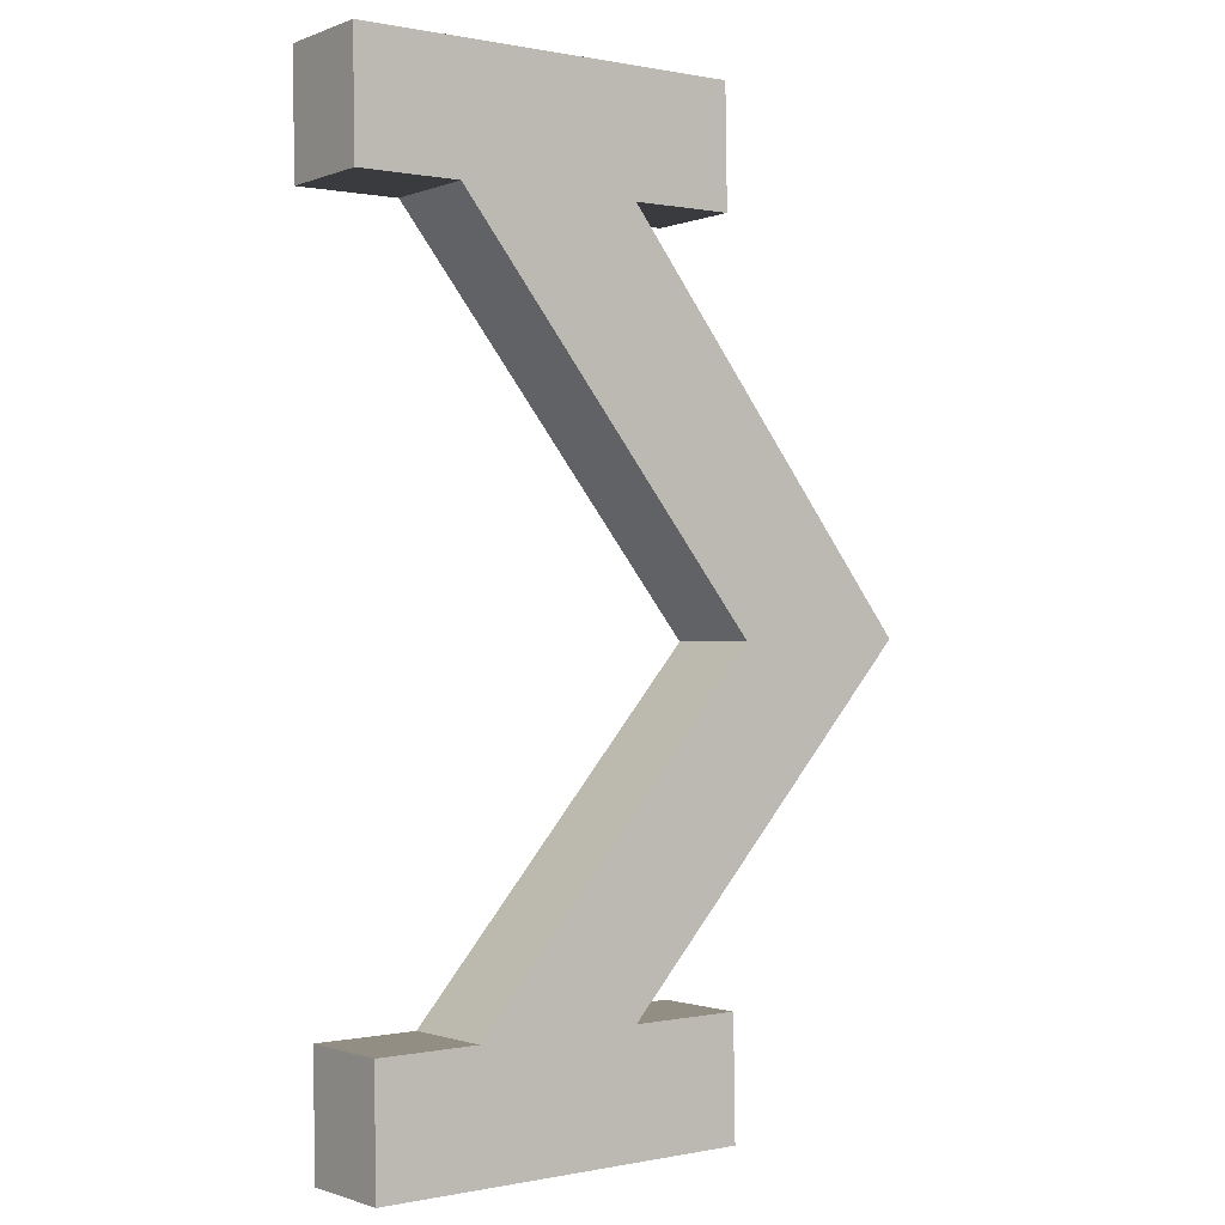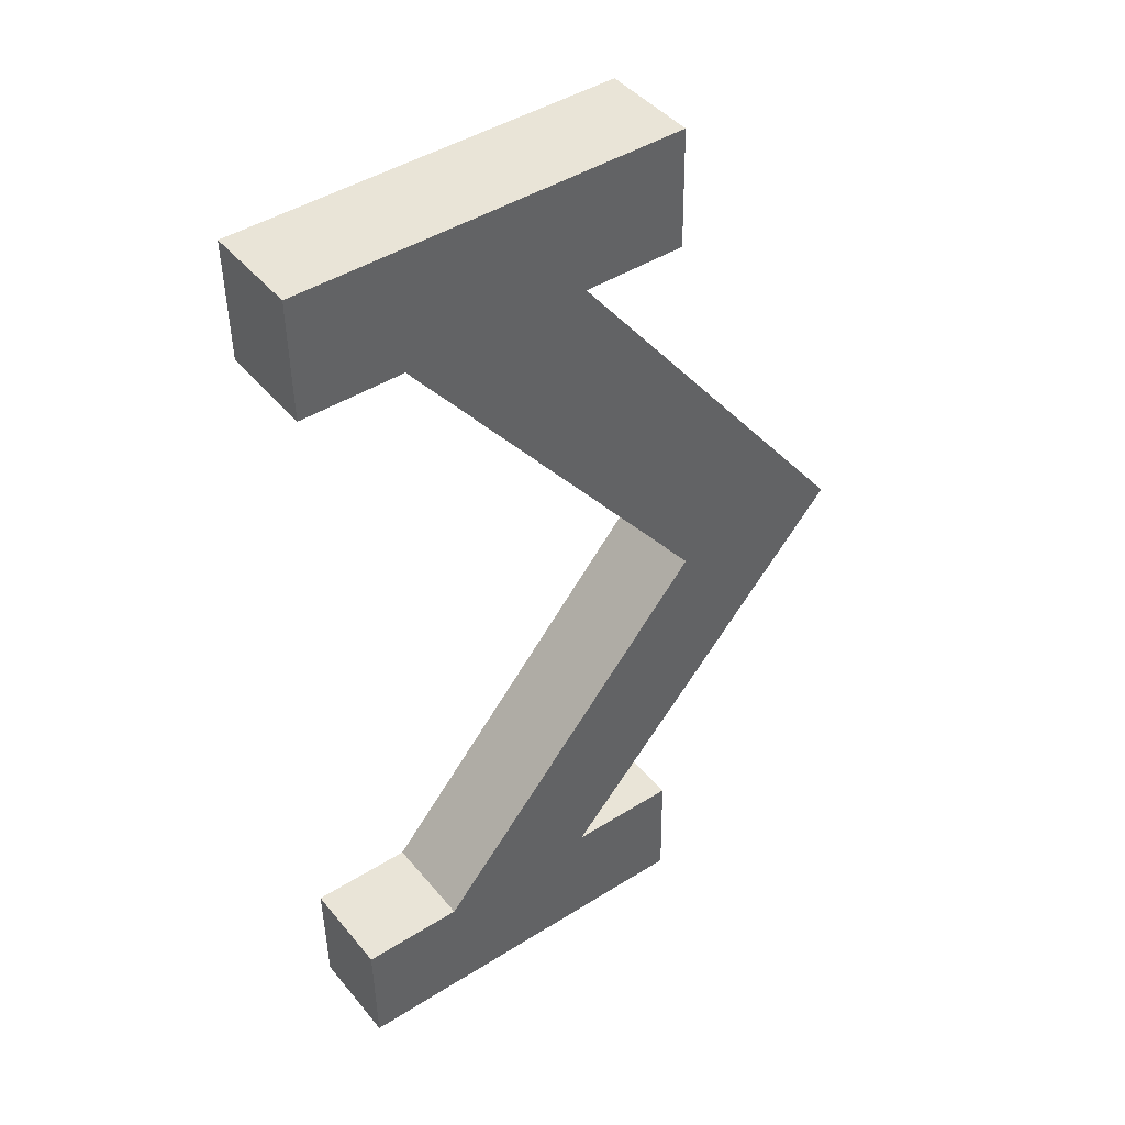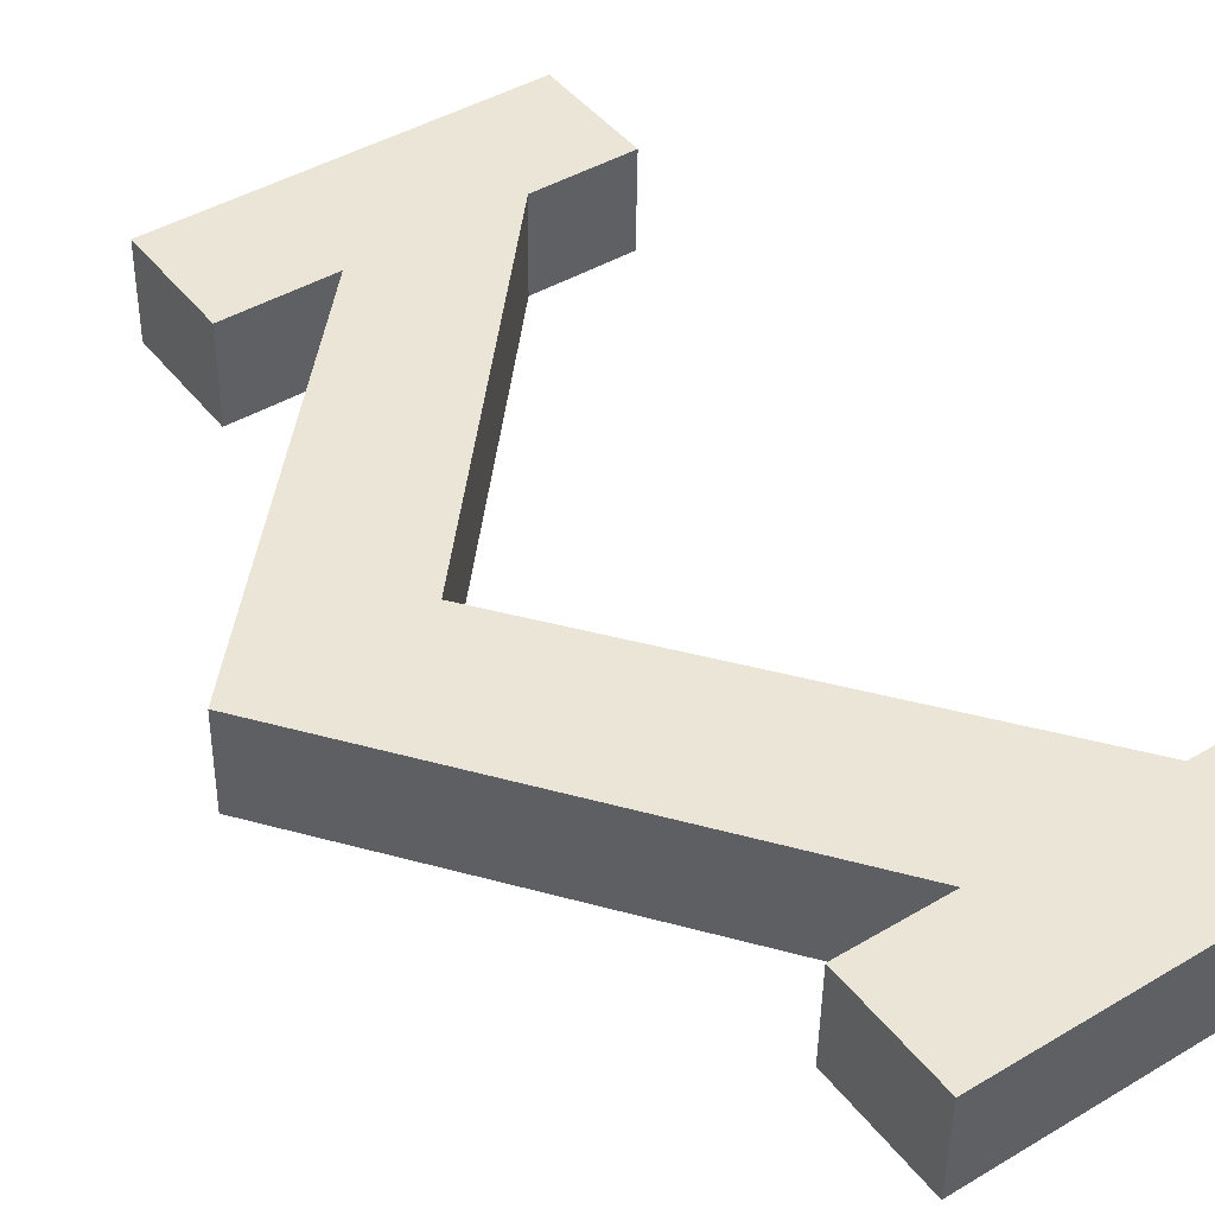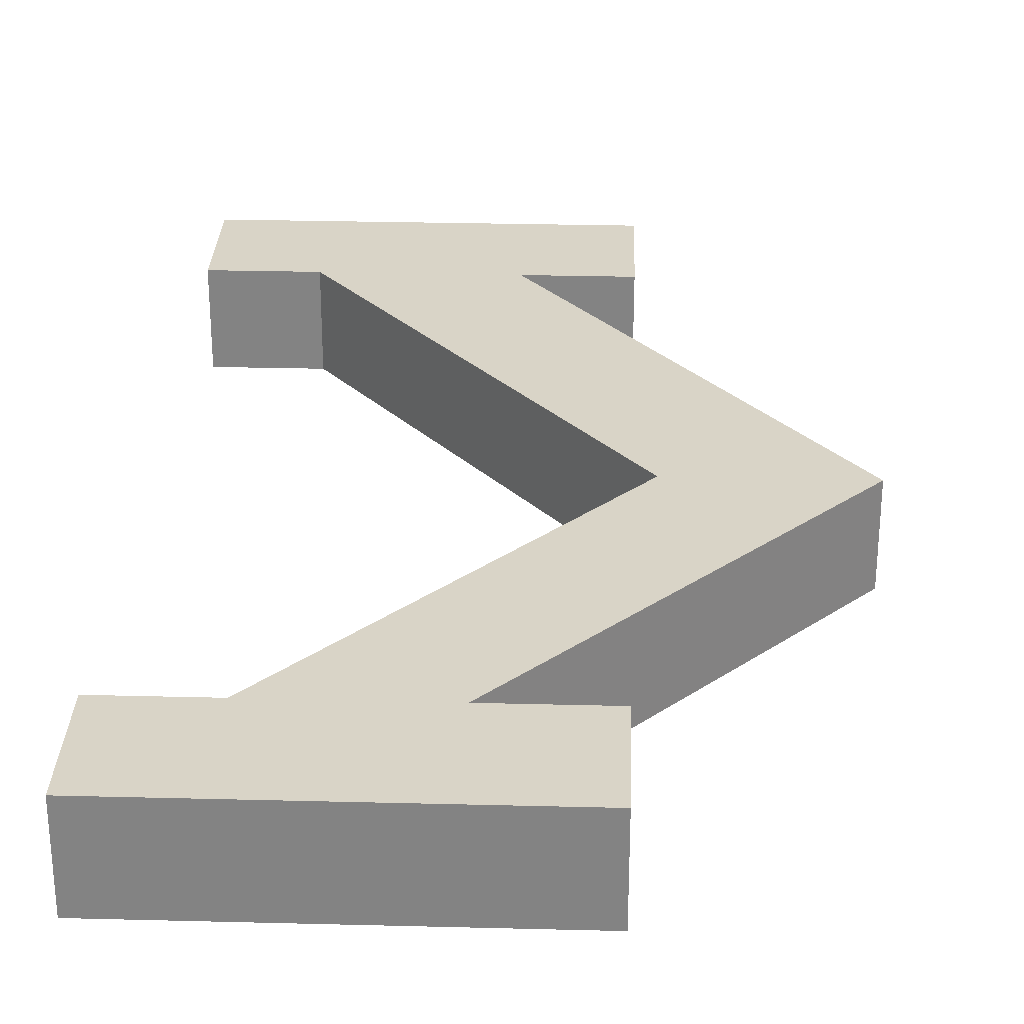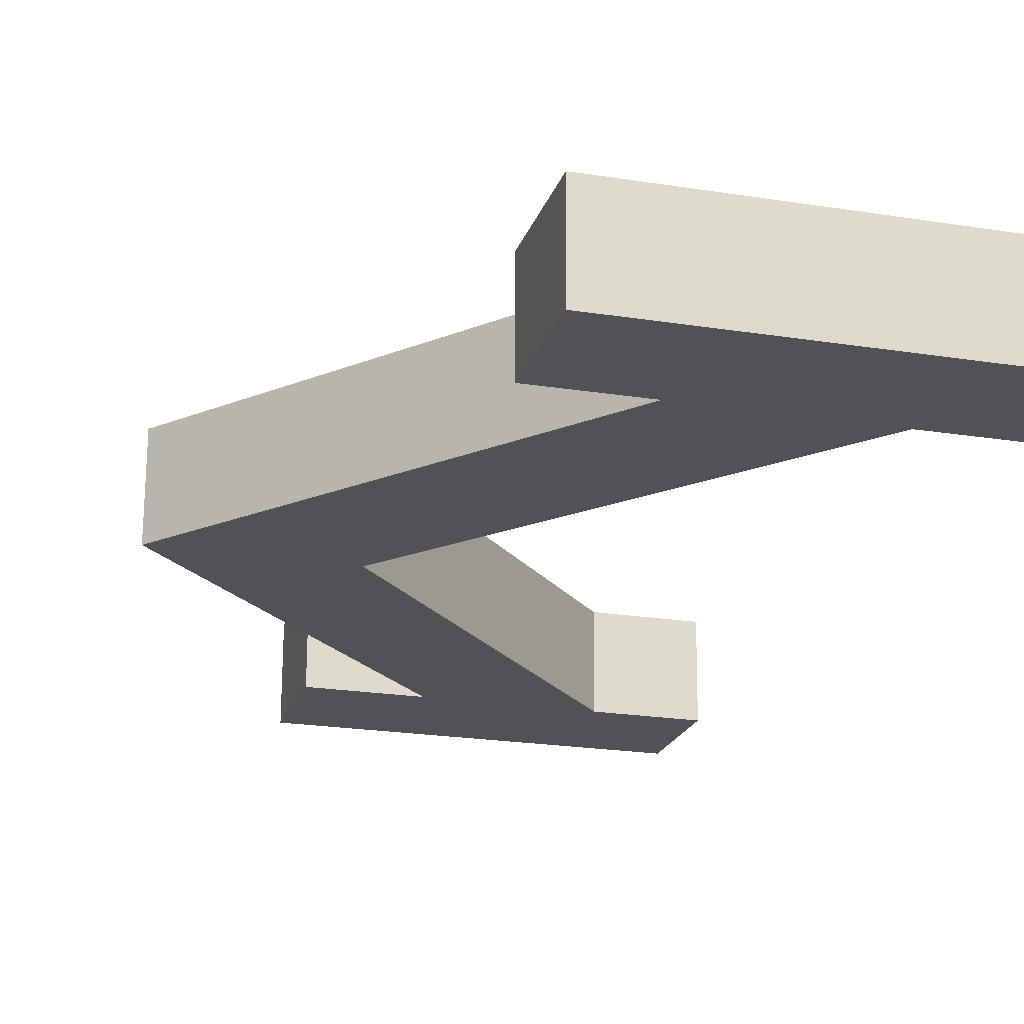
<metadata>
{"format":"obj","ext":"obj","renderer":"f3d","projection":"perspective","resolution":1024,"background":"white","views":[{"elev":0.3,"azim":143.1,"up":"+Z"},{"elev":44.7,"azim":143.8,"up":"+Z"},{"elev":43.0,"azim":-35.3,"up":"+Y"},{"elev":29.9,"azim":-177.9,"up":"+Y"},{"elev":-21.9,"azim":-15.6,"up":"+Y"}]}
</metadata>
<code>
o mesh43/mesh43-geometry#mesh43-geometry
v 0.121 -0.0799 0.03417
v 0.1098 -0.07997 0.03775
v 0.1098 -0.0799 0.03417
v 0.113 -0.07997 0.03775
v 0.1098 -0.07698 0.03423
v 0.1179 -0.07997 0.03775
v 0.113 -0.07705 0.03781
v 0.1098 -0.07705 0.03781
v 0.121 -0.07698 0.03423
v 0.121 -0.07997 0.03775
v 0.1091 -0.08018 0.04768
v 0.1039 -0.08018 0.04768
v 0.121 -0.07705 0.03781
v 0.1091 -0.07726 0.04774
v 0.1039 -0.07726 0.04774
v 0.1179 -0.07705 0.03781
v 0.1127 -0.08042 0.05921
v 0.1182 -0.0775 0.05927
v 0.1182 -0.08042 0.05921
v 0.1127 -0.0775 0.05927
v 0.1213 -0.08049 0.06279
v 0.1213 -0.08042 0.05921
v 0.1213 -0.07757 0.06285
v 0.1096 -0.0775 0.05927
v 0.1096 -0.08049 0.06279
v 0.1213 -0.0775 0.05927
v 0.1096 -0.08042 0.05921
v 0.1096 -0.07757 0.06285
f 1 2 3
f 2 1 4
f 3 2 1
f 4 1 2
f 2 5 3
f 3 5 2
f 5 1 3
f 3 1 5
f 4 1 6
f 6 1 4
f 7 2 4
f 4 2 7
f 5 2 8
f 8 2 5
f 1 5 9
f 9 5 1
f 6 1 10
f 10 1 6
f 11 4 6
f 6 4 11
f 2 7 8
f 8 7 2
f 12 7 4
f 4 7 12
f 7 5 8
f 8 5 7
f 5 7 9
f 9 7 5
f 13 1 9
f 9 1 13
f 1 13 10
f 10 13 1
f 13 6 10
f 10 6 13
f 4 11 12
f 12 11 4
f 6 14 11
f 11 14 6
f 7 12 15
f 15 12 7
f 9 7 16
f 16 7 9
f 9 16 13
f 13 16 9
f 6 13 16
f 16 13 6
f 11 17 12
f 12 17 11
f 14 6 16
f 16 6 14
f 18 11 14
f 14 11 18
f 17 15 12
f 12 15 17
f 14 7 15
f 15 7 14
f 7 14 16
f 16 14 7
f 17 11 19
f 19 11 17
f 11 18 19
f 19 18 11
f 14 20 18
f 18 20 14
f 15 17 20
f 20 17 15
f 20 14 15
f 15 14 20
f 21 17 19
f 19 17 21
f 18 22 19
f 19 22 18
f 20 23 18
f 18 23 20
f 17 24 20
f 20 24 17
f 25 17 21
f 21 17 25
f 21 19 22
f 22 19 21
f 22 18 26
f 26 18 22
f 24 23 20
f 20 23 24
f 18 23 26
f 26 23 18
f 24 17 27
f 27 17 24
f 17 25 27
f 27 25 17
f 23 25 21
f 21 25 23
f 22 23 21
f 21 23 22
f 23 22 26
f 26 22 23
f 23 24 28
f 28 24 23
f 25 24 27
f 27 24 25
f 25 23 28
f 28 23 25
f 24 25 28
f 28 25 24

</code>
